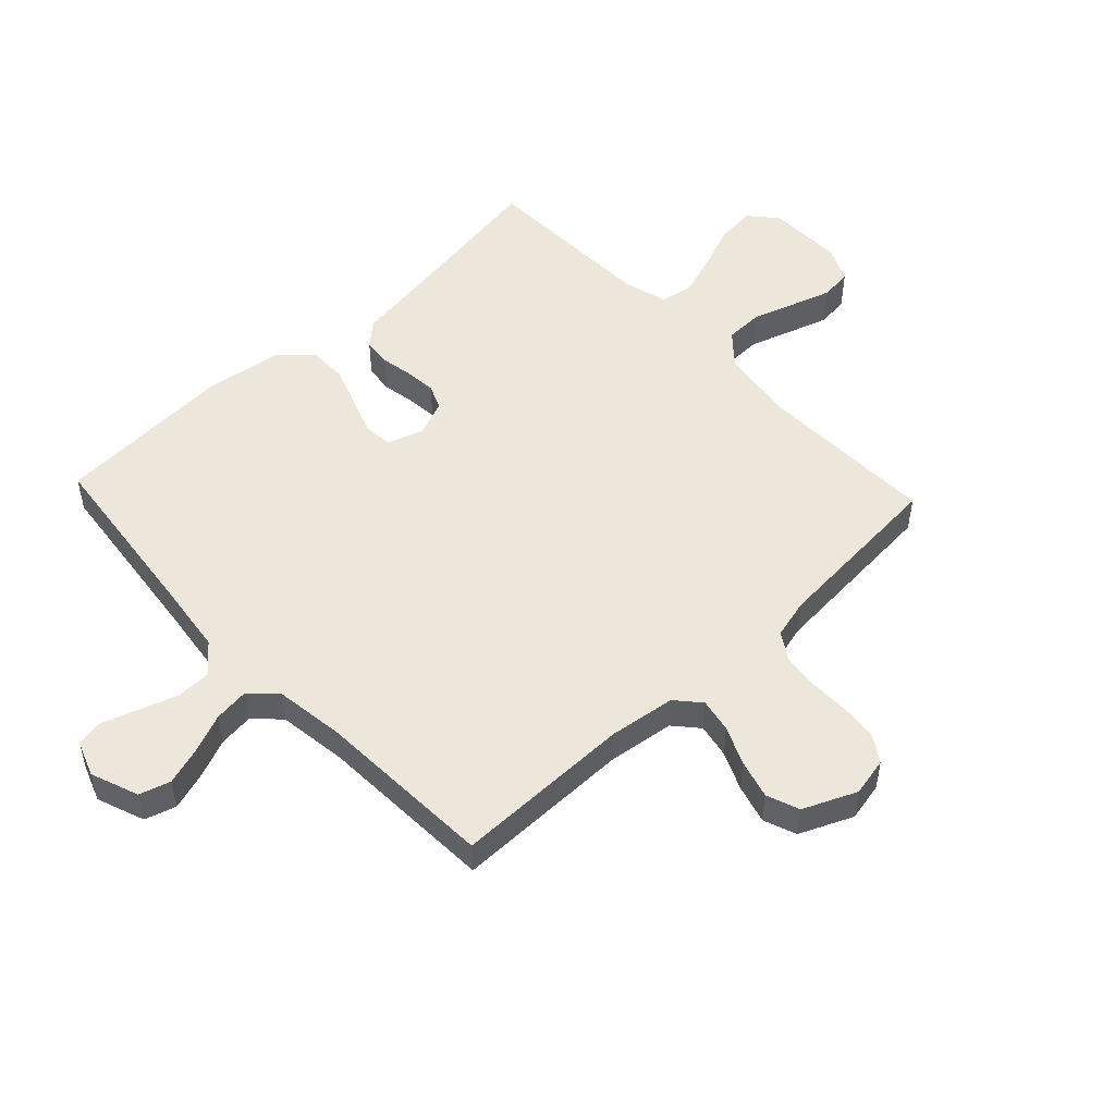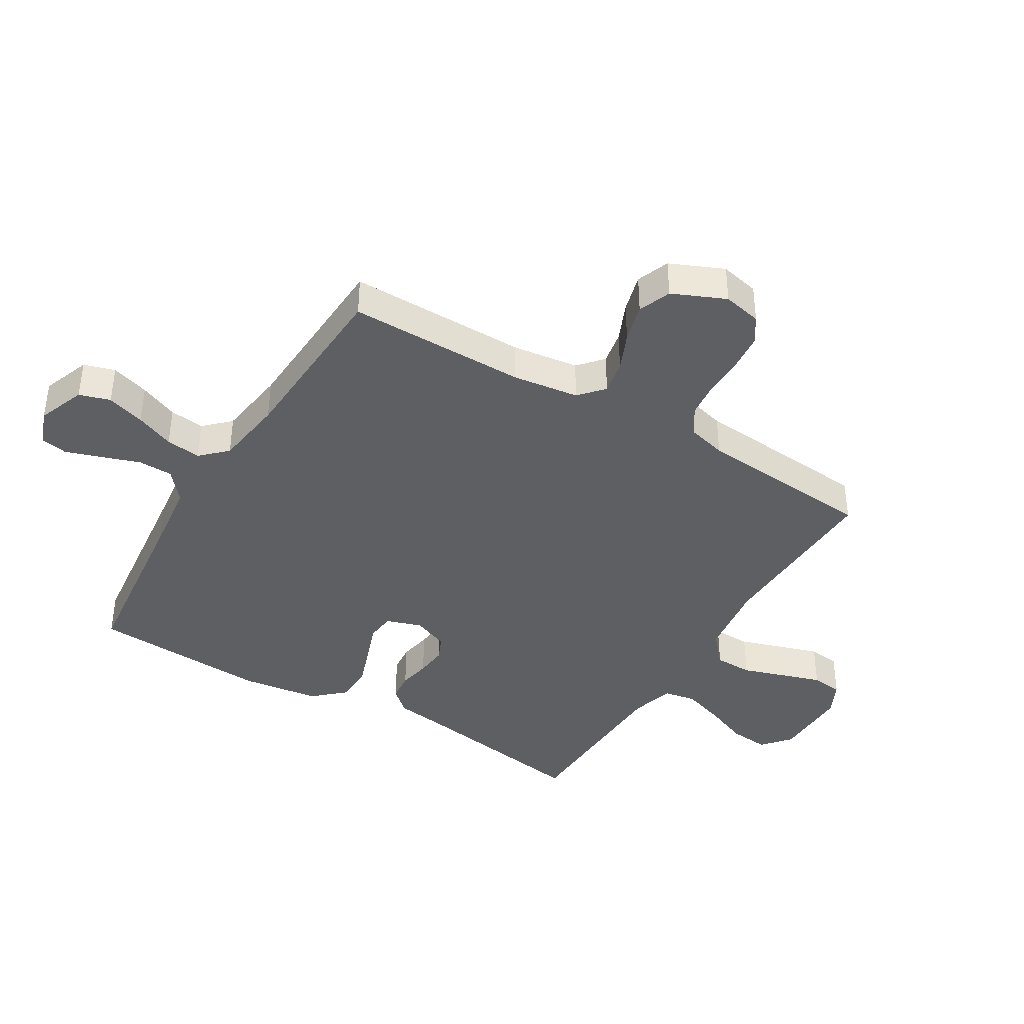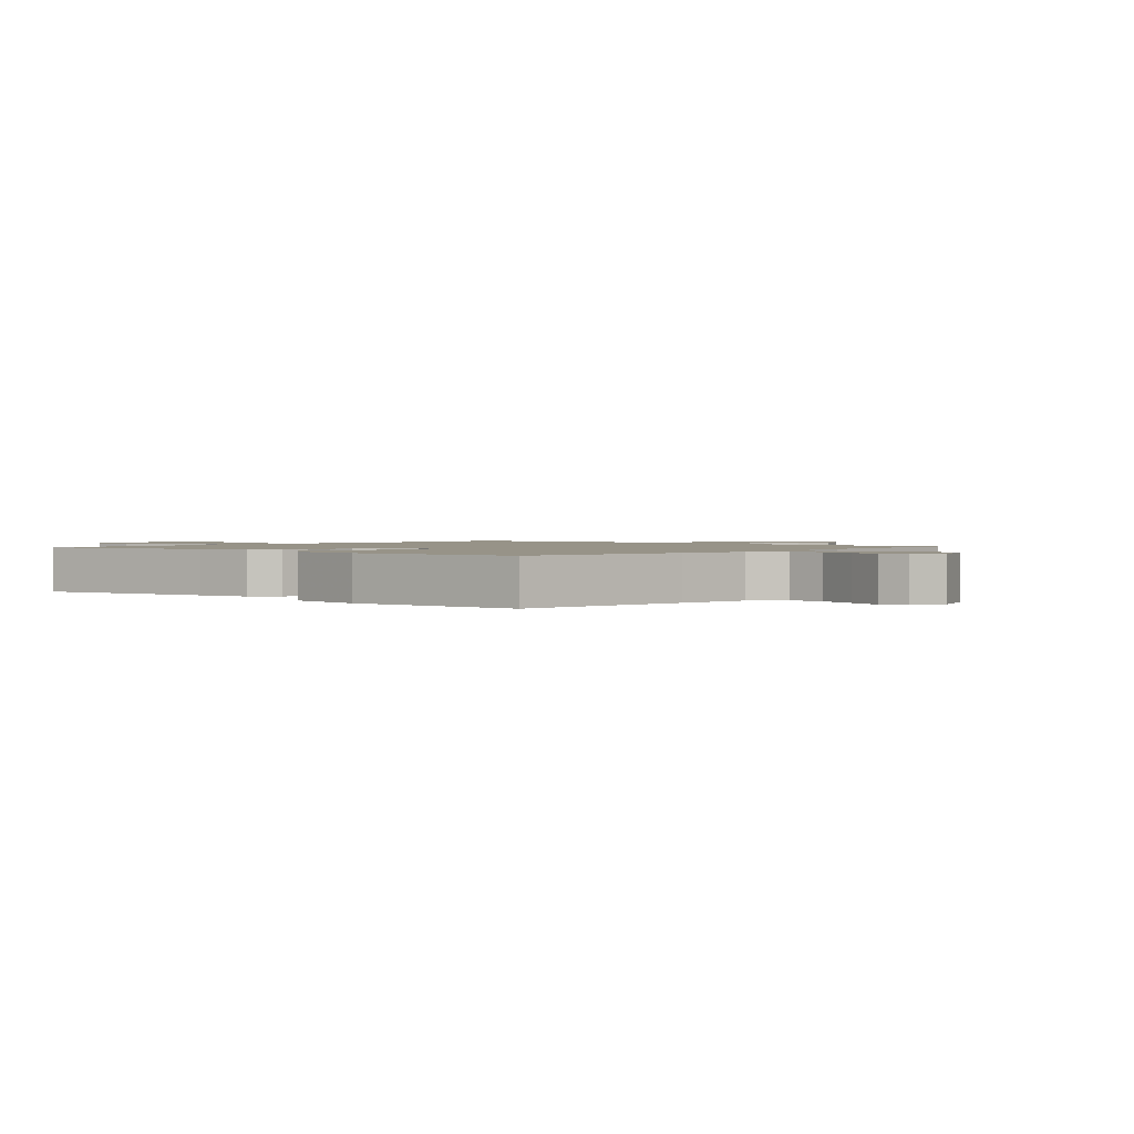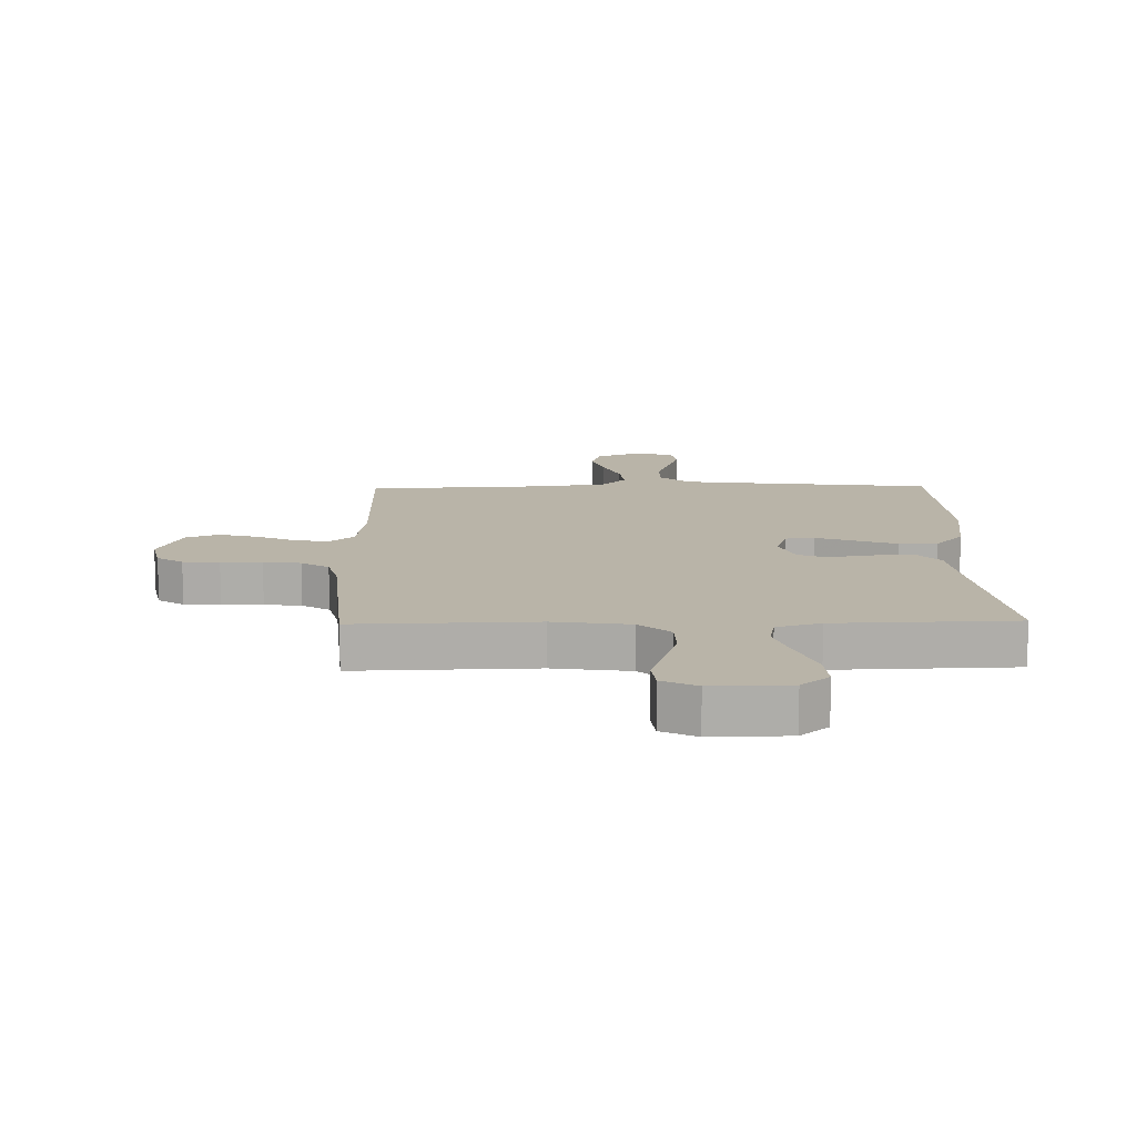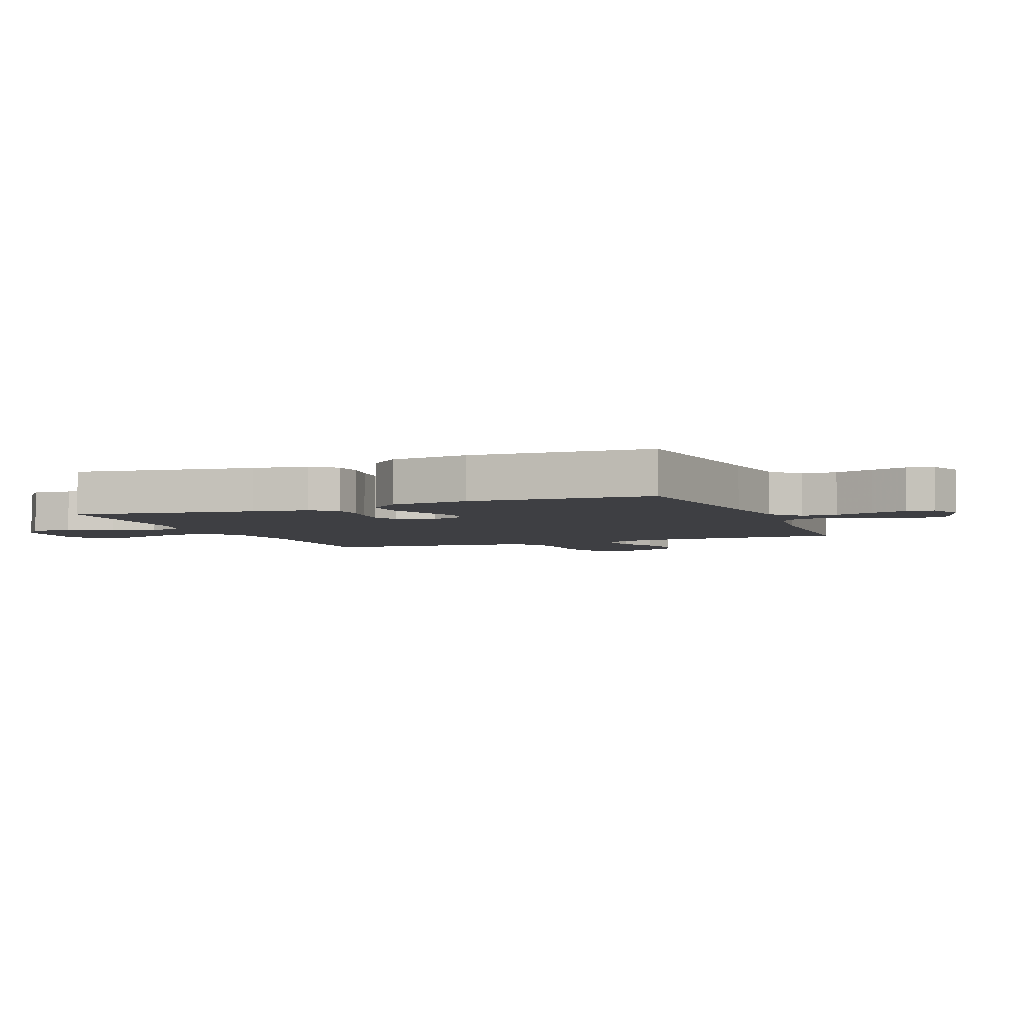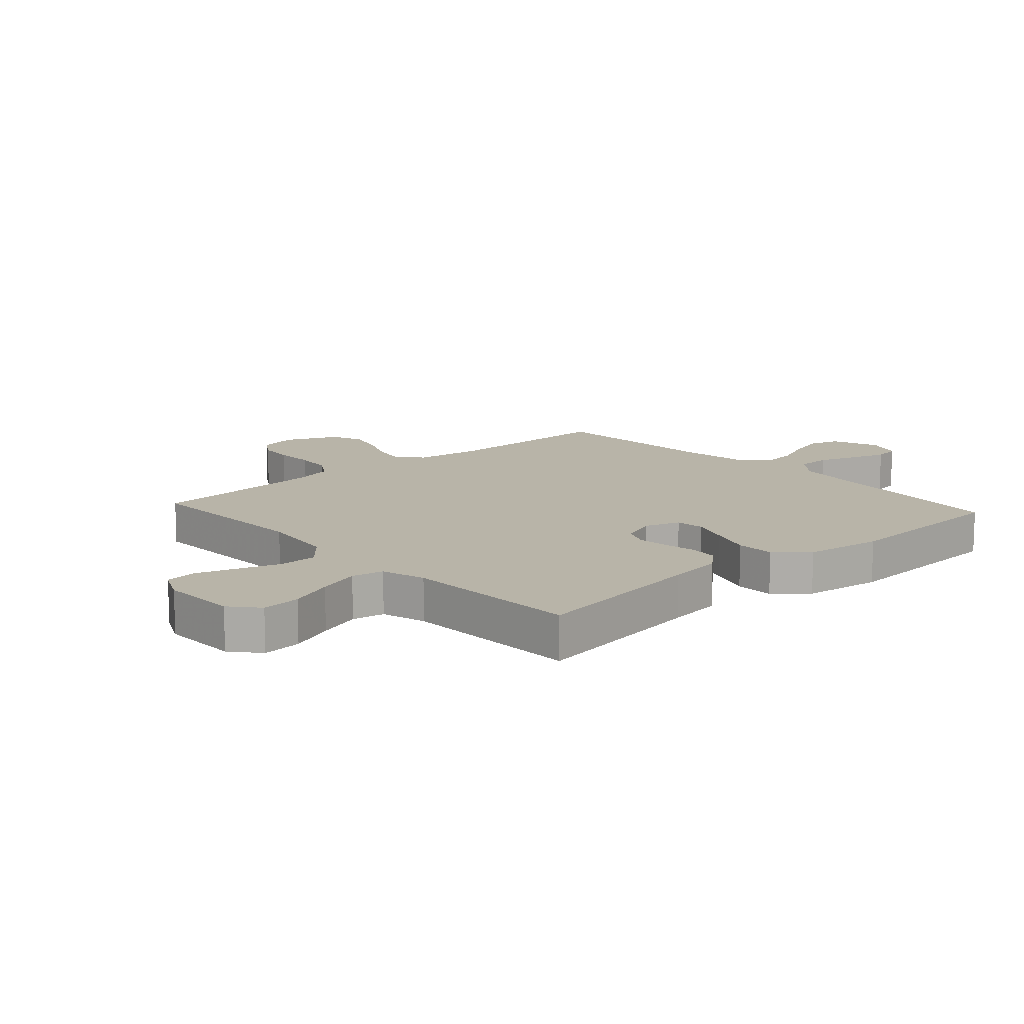
<metadata>
{"format":"obj","ext":"obj","renderer":"f3d","projection":"perspective","resolution":1024,"background":"white","views":[{"elev":51.0,"azim":-133.2,"up":"+Y"},{"elev":-40.0,"azim":-121.1,"up":"+Y"},{"elev":1.4,"azim":131.5,"up":"+Y"},{"elev":13.1,"azim":-1.2,"up":"+Y"},{"elev":-4.2,"azim":112.0,"up":"+Y"},{"elev":13.0,"azim":47.9,"up":"+Y"}]}
</metadata>
<code>
v 0.5 0.07 -0.5
v 0.2 0.07 -0.535
v 0.077 0.07 -0.551
v 0.027 0.07 -0.593
v 0.026 0.07 -0.651
v 0.048 0.07 -0.715
v 0.068 0.07 -0.775
v 0.06 0.07 -0.82
v 0 0.07 -0.842
v -0.08 0.07 -0.812
v -0.096 0.07 -0.76
v -0.076 0.07 -0.696
v -0.049 0.07 -0.631
v -0.042 0.07 -0.572
v -0.083 0.07 -0.53
v -0.2 0.07 -0.514
v -0.5 0.07 -0.5
v -0.499 0.07 -0.2
v -0.514 0.07 -0.089
v -0.555 0.07 -0.053
v -0.612 0.07 -0.064
v -0.676 0.07 -0.092
v -0.741 0.07 -0.11
v -0.796 0.07 -0.089
v -0.835 0.07 0
v -0.821 0.07 0.065
v -0.778 0.07 0.093
v -0.717 0.07 0.099
v -0.649 0.07 0.098
v -0.587 0.07 0.105
v -0.541 0.07 0.134
v -0.524 0.07 0.2
v -0.5 0.07 0.5
v -0.2 0.07 0.492
v -0.072 0.07 0.51
v -0.02 0.07 0.556
v -0.019 0.07 0.62
v -0.042 0.07 0.69
v -0.064 0.07 0.758
v -0.058 0.07 0.811
v 0 0.07 0.839
v 0.129 0.07 0.837
v 0.176 0.07 0.797
v 0.17 0.07 0.731
v 0.14 0.07 0.656
v 0.116 0.07 0.584
v 0.126 0.07 0.53
v 0.2 0.07 0.509
v 0.5 0.07 0.5
v 0.453 0.07 0.2
v 0.44 0.07 0.108
v 0.405 0.07 0.069
v 0.357 0.07 0.064
v 0.303 0.07 0.074
v 0.251 0.07 0.079
v 0.209 0.07 0.061
v 0.185 0.07 0
v 0.205 0.07 -0.059
v 0.253 0.07 -0.064
v 0.317 0.07 -0.041
v 0.387 0.07 -0.016
v 0.452 0.07 -0.017
v 0.499 0.07 -0.069
v 0.517 0.07 -0.2
v 0.5 0 -0.5
v 0.2 0 -0.535
v 0.077 0 -0.551
v 0.027 0 -0.593
v 0.026 0 -0.651
v 0.048 0 -0.715
v 0.068 0 -0.775
v 0.06 0 -0.82
v 0 0 -0.842
v -0.08 0 -0.812
v -0.096 0 -0.76
v -0.076 0 -0.696
v -0.049 0 -0.631
v -0.042 0 -0.572
v -0.083 0 -0.53
v -0.2 0 -0.514
v -0.5 0 -0.5
v -0.499 0 -0.2
v -0.514 0 -0.089
v -0.555 0 -0.053
v -0.612 0 -0.064
v -0.676 0 -0.092
v -0.741 0 -0.11
v -0.796 0 -0.089
v -0.835 0 0
v -0.821 0 0.065
v -0.778 0 0.093
v -0.717 0 0.099
v -0.649 0 0.098
v -0.587 0 0.105
v -0.541 0 0.134
v -0.524 0 0.2
v -0.5 0 0.5
v -0.2 0 0.492
v -0.072 0 0.51
v -0.02 0 0.556
v -0.019 0 0.62
v -0.042 0 0.69
v -0.064 0 0.758
v -0.058 0 0.811
v 0 0 0.839
v 0.129 0 0.837
v 0.176 0 0.797
v 0.17 0 0.731
v 0.14 0 0.656
v 0.116 0 0.584
v 0.126 0 0.53
v 0.2 0 0.509
v 0.5 0 0.5
v 0.453 0 0.2
v 0.44 0 0.108
v 0.405 0 0.069
v 0.357 0 0.064
v 0.303 0 0.074
v 0.251 0 0.079
v 0.209 0 0.061
v 0.185 0 0
v 0.205 0 -0.059
v 0.253 0 -0.064
v 0.317 0 -0.041
v 0.387 0 -0.016
v 0.452 0 -0.017
v 0.499 0 -0.069
v 0.517 0 -0.2
f 64 1 2
f 63 64 2
f 62 63 2
f 61 62 2
f 60 61 2
f 59 60 2
f 58 59 2 3
f 57 58 3 4
f 52 53 54
f 51 52 54
f 50 51 54
f 50 54 55
f 49 50 55
f 48 49 55
f 47 48 55 56
f 43 44 45
f 42 43 45
f 41 42 45
f 40 41 45
f 39 40 45
f 38 39 45
f 37 38 45
f 36 37 45 46
f 47 56 57
f 46 47 57
f 36 46 57
f 35 36 57
f 27 28 29
f 26 27 29
f 25 26 29
f 24 25 29
f 23 24 29
f 22 23 29
f 21 22 29
f 20 21 29 30
f 19 20 30 31
f 16 17 18
f 19 31 32
f 18 19 32
f 16 18 32
f 15 16 32
f 11 12 13
f 10 11 13
f 9 10 13
f 8 9 13
f 7 8 13
f 6 7 13
f 5 6 13
f 4 5 13 14
f 14 15 32
f 4 14 32
f 57 4 32
f 35 57 32
f 34 35 32
f 32 33 34
f 66 65 128
f 66 128 127
f 66 127 126
f 66 126 125
f 66 125 124
f 66 124 123
f 67 66 123 122
f 68 67 122 121
f 118 117 116
f 118 116 115
f 118 115 114
f 119 118 114
f 119 114 113
f 119 113 112
f 120 119 112 111
f 109 108 107
f 109 107 106
f 109 106 105
f 109 105 104
f 109 104 103
f 109 103 102
f 109 102 101
f 110 109 101 100
f 121 120 111
f 121 111 110
f 121 110 100
f 121 100 99
f 93 92 91
f 93 91 90
f 93 90 89
f 93 89 88
f 93 88 87
f 93 87 86
f 93 86 85
f 94 93 85 84
f 95 94 84 83
f 82 81 80
f 96 95 83
f 96 83 82
f 96 82 80
f 96 80 79
f 77 76 75
f 77 75 74
f 77 74 73
f 77 73 72
f 77 72 71
f 77 71 70
f 77 70 69
f 78 77 69 68
f 96 79 78
f 96 78 68
f 96 68 121
f 96 121 99
f 96 99 98
f 98 97 96
f 1 65 66 2
f 2 66 67 3
f 3 67 68 4
f 4 68 69 5
f 5 69 70 6
f 6 70 71 7
f 7 71 72 8
f 8 72 73 9
f 9 73 74 10
f 10 74 75 11
f 11 75 76 12
f 12 76 77 13
f 13 77 78 14
f 14 78 79 15
f 15 79 80 16
f 16 80 81 17
f 17 81 82 18
f 18 82 83 19
f 19 83 84 20
f 20 84 85 21
f 21 85 86 22
f 22 86 87 23
f 23 87 88 24
f 24 88 89 25
f 25 89 90 26
f 26 90 91 27
f 27 91 92 28
f 28 92 93 29
f 29 93 94 30
f 30 94 95 31
f 31 95 96 32
f 32 96 97 33
f 33 97 98 34
f 34 98 99 35
f 35 99 100 36
f 36 100 101 37
f 37 101 102 38
f 38 102 103 39
f 39 103 104 40
f 40 104 105 41
f 41 105 106 42
f 42 106 107 43
f 43 107 108 44
f 44 108 109 45
f 45 109 110 46
f 46 110 111 47
f 47 111 112 48
f 48 112 113 49
f 49 113 114 50
f 50 114 115 51
f 51 115 116 52
f 52 116 117 53
f 53 117 118 54
f 54 118 119 55
f 55 119 120 56
f 56 120 121 57
f 57 121 122 58
f 58 122 123 59
f 59 123 124 60
f 60 124 125 61
f 61 125 126 62
f 62 126 127 63
f 63 127 128 64
f 64 128 65 1

</code>
